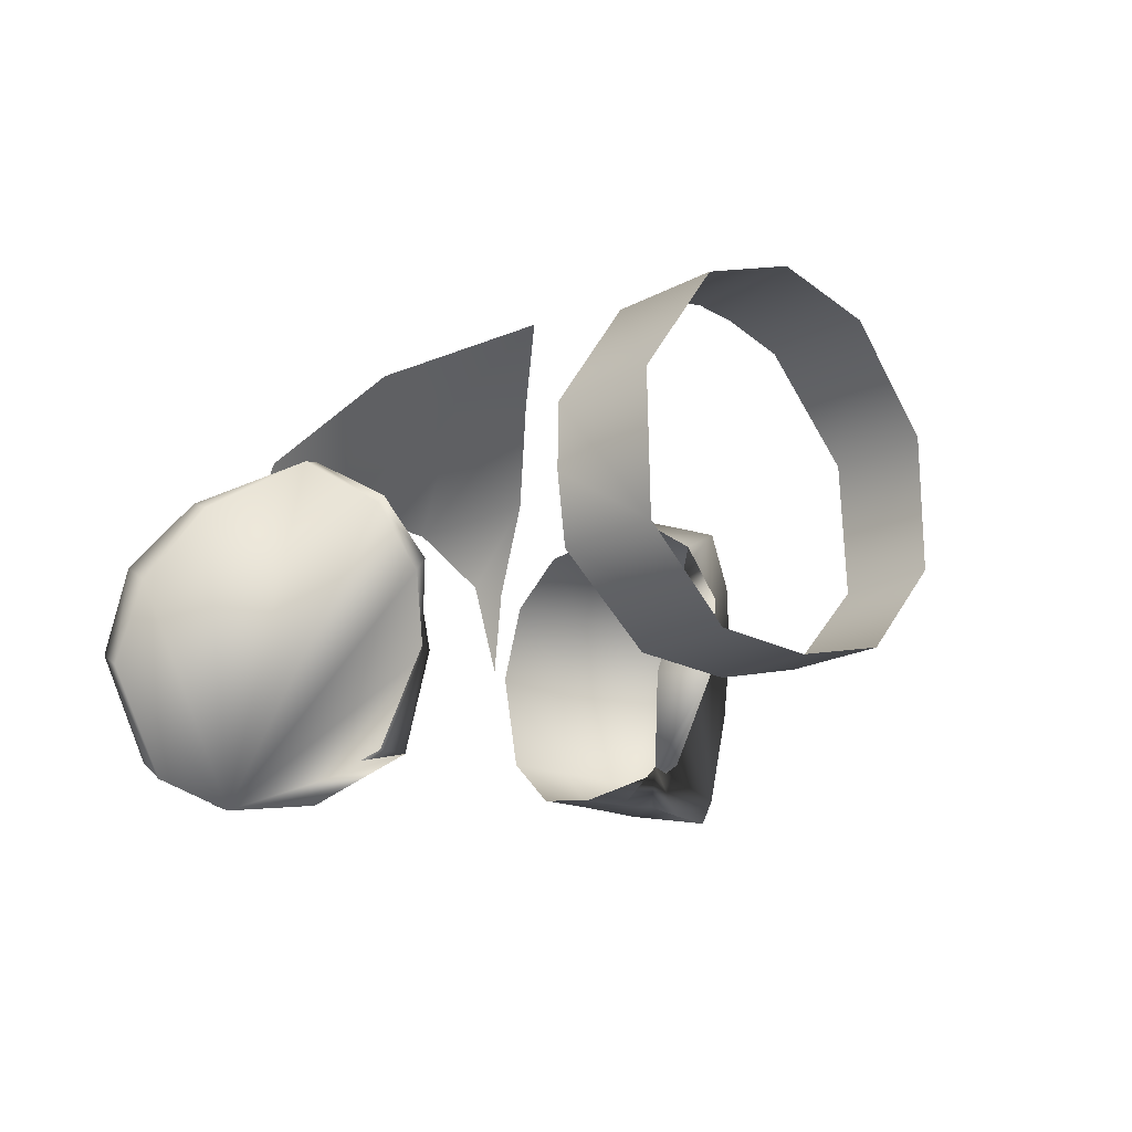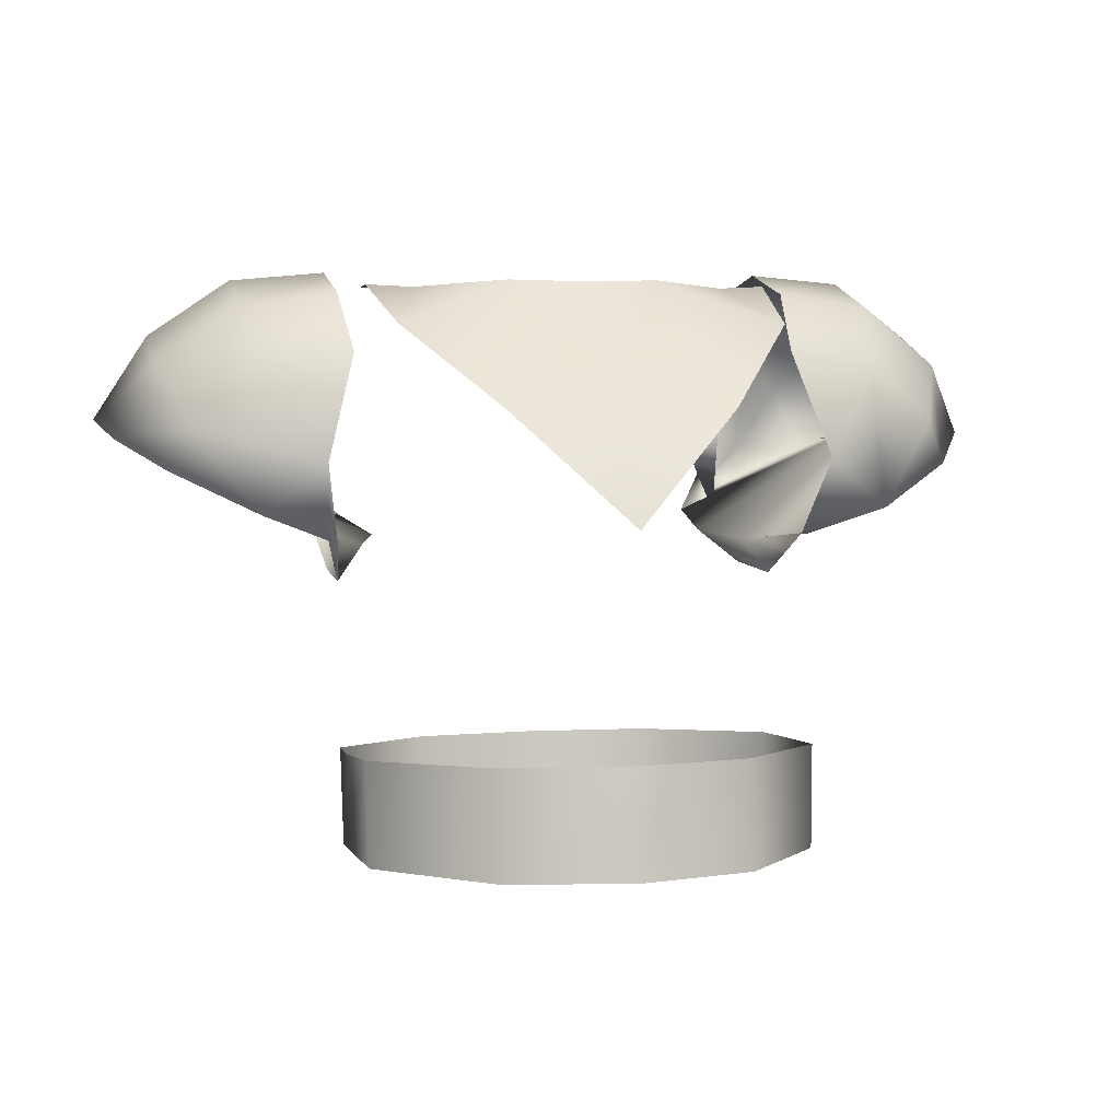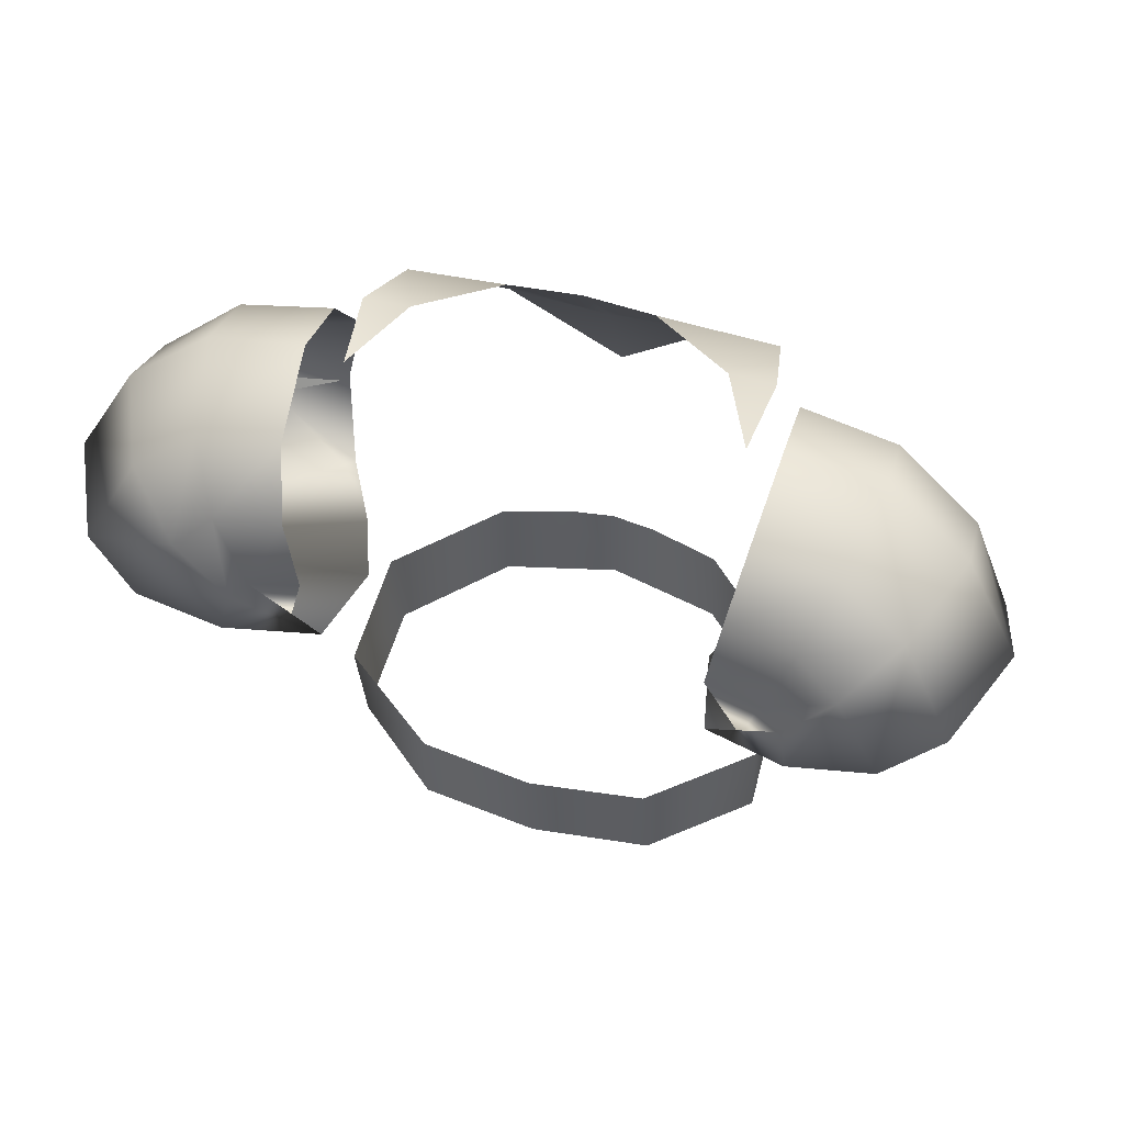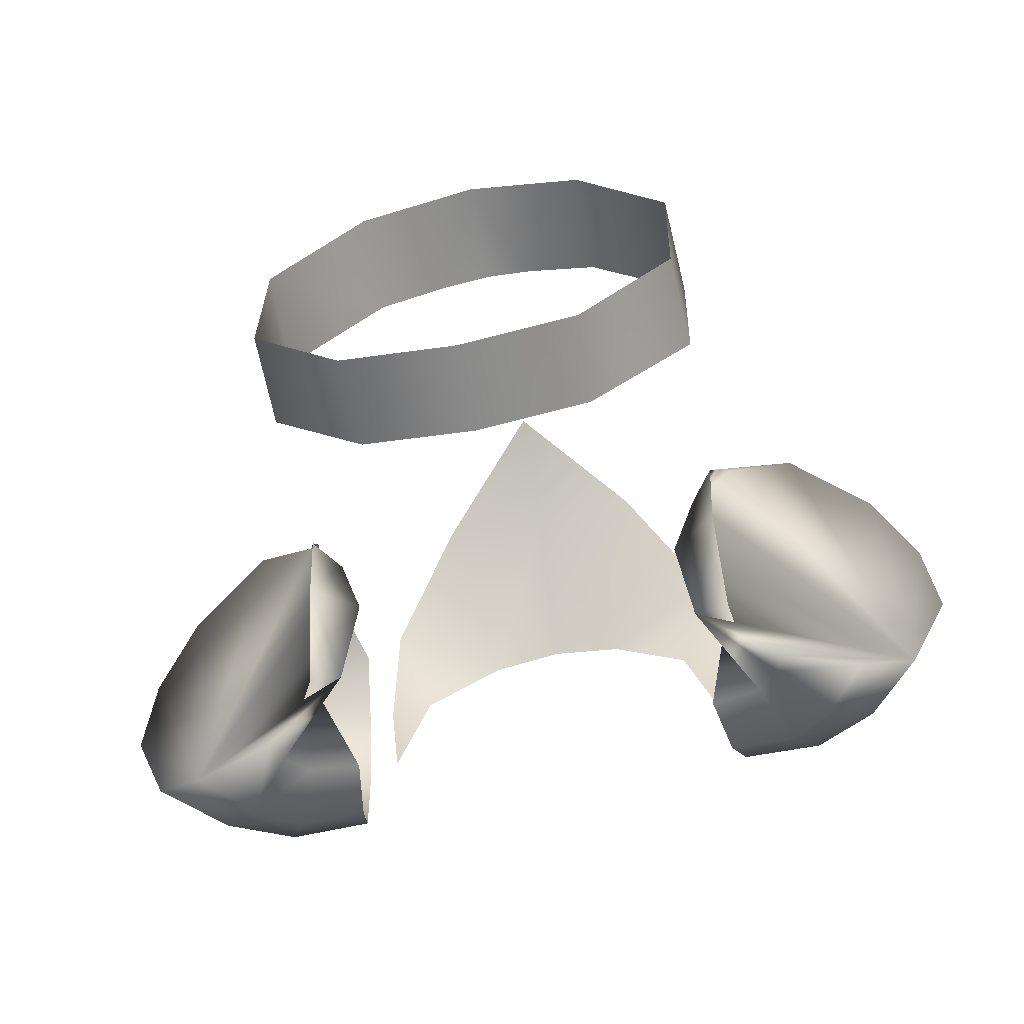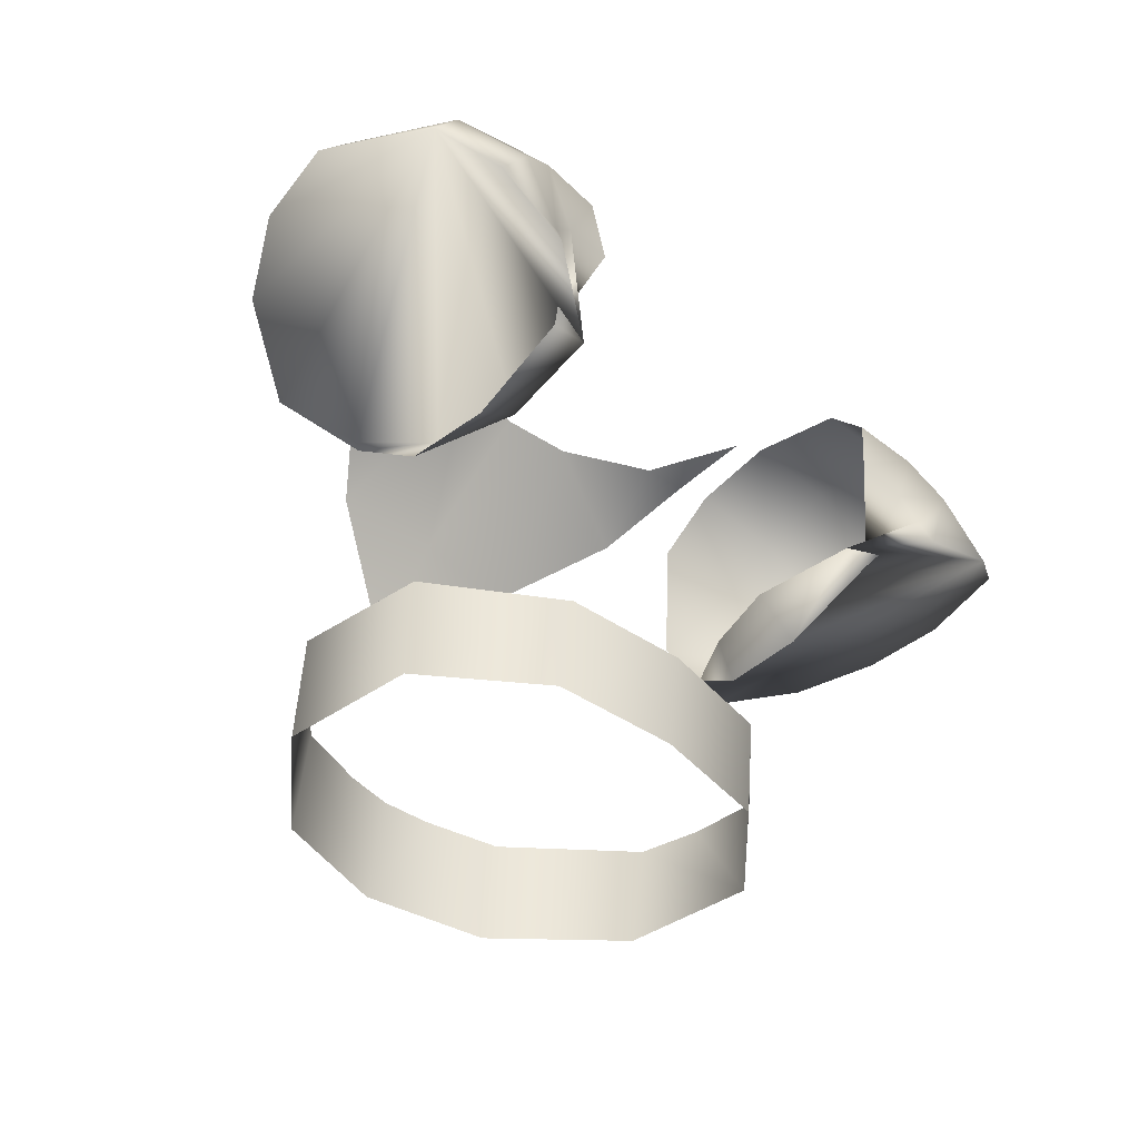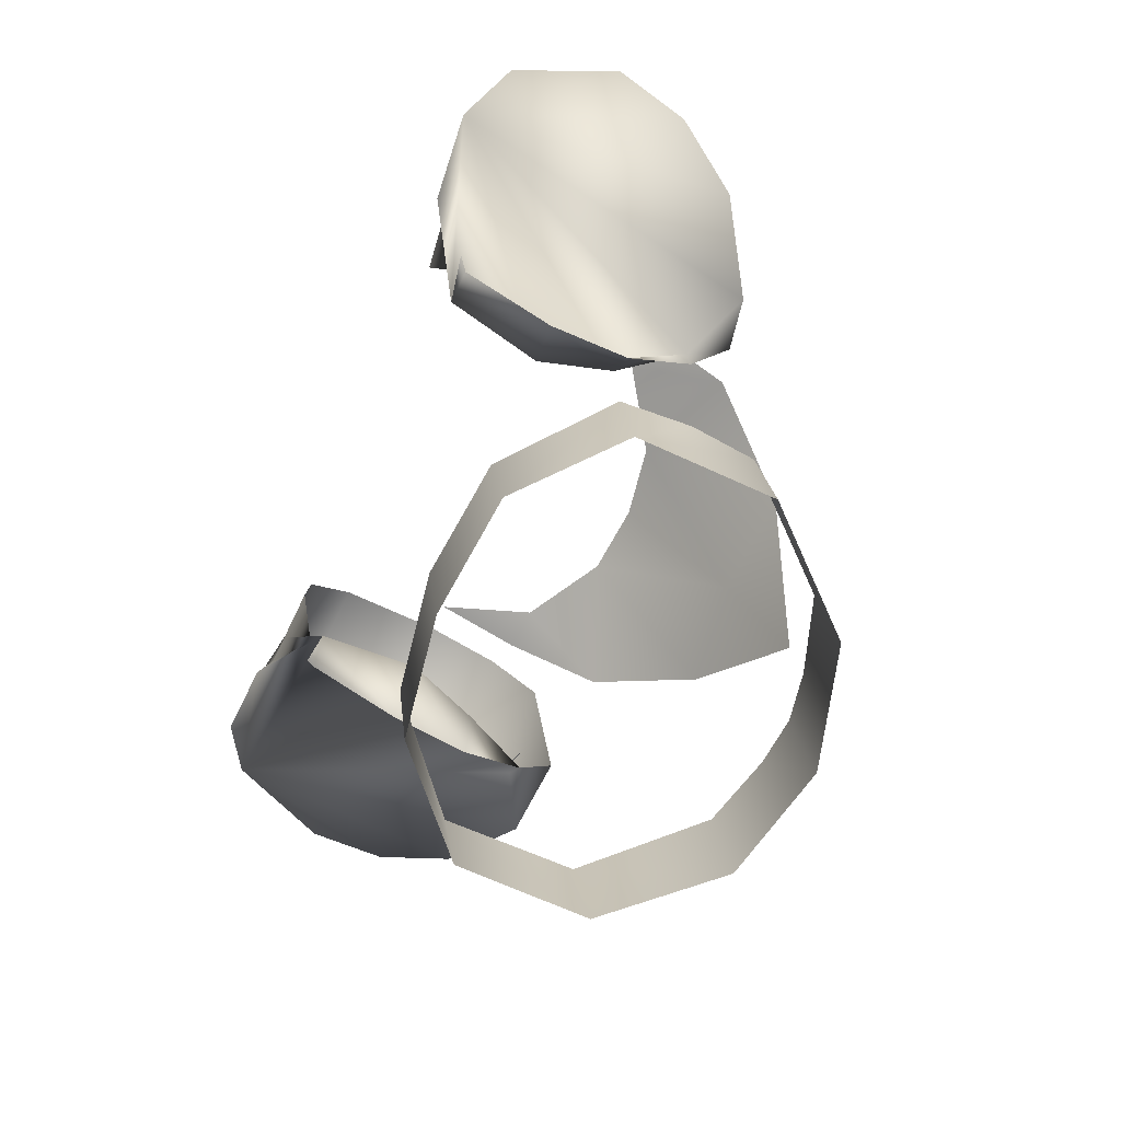
<metadata>
{"format":"obj","ext":"obj","renderer":"f3d","projection":"perspective","resolution":1024,"background":"white","views":[{"elev":-11.0,"azim":-49.1,"up":"+Z"},{"elev":5.0,"azim":-14.8,"up":"+Y"},{"elev":46.2,"azim":-164.9,"up":"+Y"},{"elev":-55.3,"azim":10.9,"up":"+Z"},{"elev":-43.7,"azim":131.9,"up":"+Y"},{"elev":-71.1,"azim":-114.2,"up":"+Y"}]}
</metadata>
<code>
o Mesh.103_DrawCall_144.002
v 0.8889 -0.8981 -0.02385
v 0.5051 -0.9116 -0.379
v 0.02259 -0.914 -0.4617
v 0.04186 -0.8585 1.021
v 0.522 -0.8625 0.9204
v 0.8959 -0.8775 0.5199
v -0.4414 -0.8634 0.8766
v -0.8263 -0.8791 0.4417
v -0.4583 -0.9124 -0.4228
v -0.8333 -0.8996 -0.1021
v 1.002 0.7053 0.2919
v 1.358 0.6559 0.1426
v 1.442 0.7593 0.1613
v 0.8092 0.2864 -0.04086
v 0.9518 0.3271 0.2405
v 0.9056 0.1483 -0.01851
v 1.227 0.9701 0.2744
v 0.89 1.044 0.2716
v 1.013 0.631 0.4083
v 1.184 1.227 -0.6603
v 0.8657 1.246 -0.6462
v 0.9095 1.356 -0.2438
v 1.078 1.004 -0.8373
v 0.8179 1.026 -0.8225
v 1.798 0.7795 -0.3799
v 1.594 1.108 -0.3026
v 1.75 0.709 -0.08157
v -0.8577 1.355 -0.3261
v -1.226 1.217 -0.05545
v -0.8562 1.27 -0.009065
v -1.227 1.322 -0.3716
v -0.8235 1.245 -0.7249
v -1.145 1.225 -0.769
v -0.78 1.026 -0.8971
v -0.936 0.7092 -0.9383
v -1.043 1.002 -0.9365
v -0.7332 0.7487 -0.9114
v -1.43 0.7623 0.09436
v -1.693 0.7064 -0.2316
v -1.515 0.5945 0.04273
v -1.542 0.9868 -0.1329
v -1.753 0.7741 -0.5345
v -1.545 1.104 -0.4447
v 0.03377 1.306 0.3437
v 0.03947 0.8467 0.7944
v 0.3223 1.314 0.3215
v -0.2559 1.313 0.295
v -0.3909 0.8392 0.8132
v 0.04259 0.4106 1.046
v -0.7049 1.145 0.4387
v -0.5767 1.29 0.07757
v -0.7581 1.298 0.05298
v -0.7206 1.294 -0.2988
v 0.638 1.291 0.1341
v 0.8191 1.299 0.1264
v 0.7731 1.295 -0.2292
v 0.7748 1.146 0.5076
v 0.4703 0.84 0.8526
v 0.9154 -0.4978 0.2059
v 0.9185 -0.4798 0.4632
v 0.9116 -0.5171 -0.06985
v 0.5252 -0.451 0.8615
v 0.2341 -0.4452 0.9358
v 0.04113 -0.4435 0.9539
v -0.1526 -0.4455 0.9183
v -0.446 -0.4519 0.8174
v -0.8293 -0.4814 0.3838
v -0.8537 -0.4994 0.1255
v -0.8363 -0.5187 -0.1492
v -0.4433 -0.5422 -0.4718
v 0.02206 -0.5461 -0.5123
v 0.489 -0.5413 -0.4295
v 0.7706 0.7495 -0.8411
v 0.9706 0.7111 -0.849
v 0.8972 0.3584 -0.7065
v 1.601 0.9886 0.008891
v 1.497 0.7626 0.2263
v 1.286 1.219 0.06135
v 1.278 1.324 -0.255
v 1.427 1.053 -0.7026
v 1.233 0.8683 -0.8744
v 1.052 0.6232 -0.8563
v 0.7597 0.3647 -0.7232
v 0.8883 0.166 -0.3391
v 0.7069 0.3064 -0.3365
v 0.9875 0.3226 0.2098
v 1.259 0.4301 0.356
v 0.9155 1.271 0.07346
v 1.581 0.5941 0.1784
v 1.618 0.7246 -0.787
v 1.397 0.6062 -0.909
v 1.075 0.5021 -0.9017
v -0.7255 0.3598 -0.793
v -1.371 0.5972 -1.031
v -1.048 0.4944 -0.9976
v -0.6582 0.3052 -0.4014
v -0.7497 0.2875 -0.1134
v -0.9189 0.3253 0.1231
v -1.185 0.4333 0.2471
v -1.587 0.716 -0.9272
v -0.857 0.3575 -0.7887
v -1.021 0.6184 -0.952
v -1.161 0.9689 0.1633
v -0.9465 0.6294 0.3168
v -0.8261 1.042 0.1916
v -1.203 0.8629 -0.9863
v -0.8396 0.165 -0.42
v -0.8493 0.1471 -0.1008
v -0.8893 0.3257 0.1543
v -1.392 1.048 -0.8312
f 12 13 11
f 14 15 16
f 17 18 19
f 20 21 22
f 23 21 20
f 23 24 21
f 25 26 27
f 28 29 30
f 28 31 29
f 32 31 28
f 32 33 31
f 34 33 32
f 35 36 37
f 38 39 40
f 41 39 38
f 41 42 39
f 43 42 41
f 44 45 46
f 45 44 47
f 45 48 49
f 47 48 45
f 47 50 48
f 51 50 47
f 51 52 50
f 53 52 51
f 54 55 56
f 54 57 55
f 46 57 54
f 46 58 57
f 45 58 46
f 45 49 58
f 59 60 61
f 61 6 1
f 60 6 61
f 60 5 6
f 62 5 60
f 62 4 5
f 63 4 62
f 64 4 63
f 65 4 64
f 65 7 4
f 66 7 65
f 66 8 7
f 67 8 66
f 67 10 8
f 68 10 67
f 69 10 68
f 69 9 10
f 70 9 69
f 70 3 9
f 71 3 70
f 71 2 3
f 72 2 71
f 72 1 2
f 61 1 72
f 73 74 75
f 76 17 77
f 76 78 17
f 26 78 76
f 26 79 78
f 80 79 26
f 80 20 79
f 81 20 80
f 81 23 20
f 82 23 81
f 82 74 23
f 83 74 82
f 83 75 74
f 83 84 75
f 85 84 83
f 85 16 84
f 14 16 85
f 86 15 14
f 87 15 86
f 87 19 15
f 17 19 87
f 78 18 17
f 78 88 18
f 79 88 78
f 79 22 88
f 20 22 79
f 74 24 23
f 74 73 24
f 87 77 17
f 89 77 87
f 89 76 77
f 27 76 89
f 27 26 76
f 25 80 26
f 90 80 25
f 90 81 80
f 91 81 90
f 91 82 81
f 92 82 91
f 92 83 82
f 27 90 25
f 89 90 27
f 87 90 89
f 86 90 87
f 14 90 86
f 85 90 14
f 83 90 85
f 92 90 83
f 92 91 90
f 93 94 95
f 96 94 93
f 97 94 96
f 98 94 97
f 99 94 98
f 40 94 99
f 39 94 40
f 42 94 39
f 42 100 94
f 35 101 102
f 35 37 101
f 43 31 33
f 41 31 43
f 41 29 31
f 38 29 41
f 38 103 29
f 104 103 38
f 105 103 104
f 30 103 105
f 30 29 103
f 34 36 33
f 37 36 34
f 35 106 36
f 102 106 35
f 102 95 106
f 102 93 95
f 101 93 102
f 107 93 101
f 107 96 93
f 107 97 96
f 108 97 107
f 108 98 97
f 109 98 108
f 104 98 109
f 104 99 98
f 38 99 104
f 38 40 99
f 43 100 42
f 110 100 43
f 110 94 100
f 106 94 110
f 106 95 94
f 110 36 106
f 110 33 36
f 43 33 110

</code>
